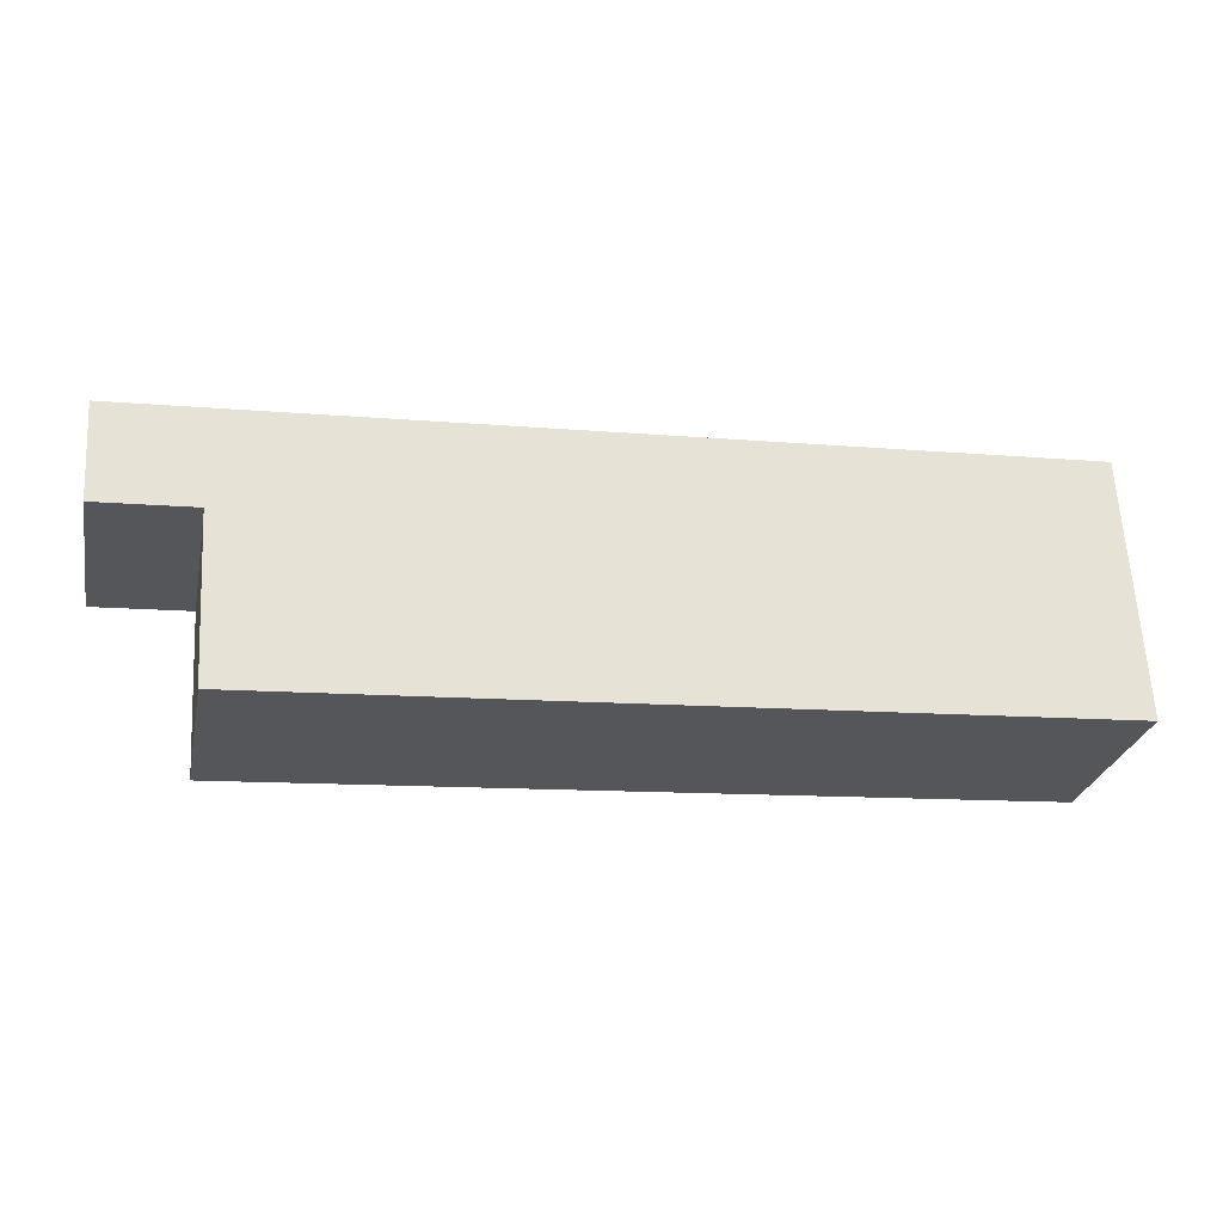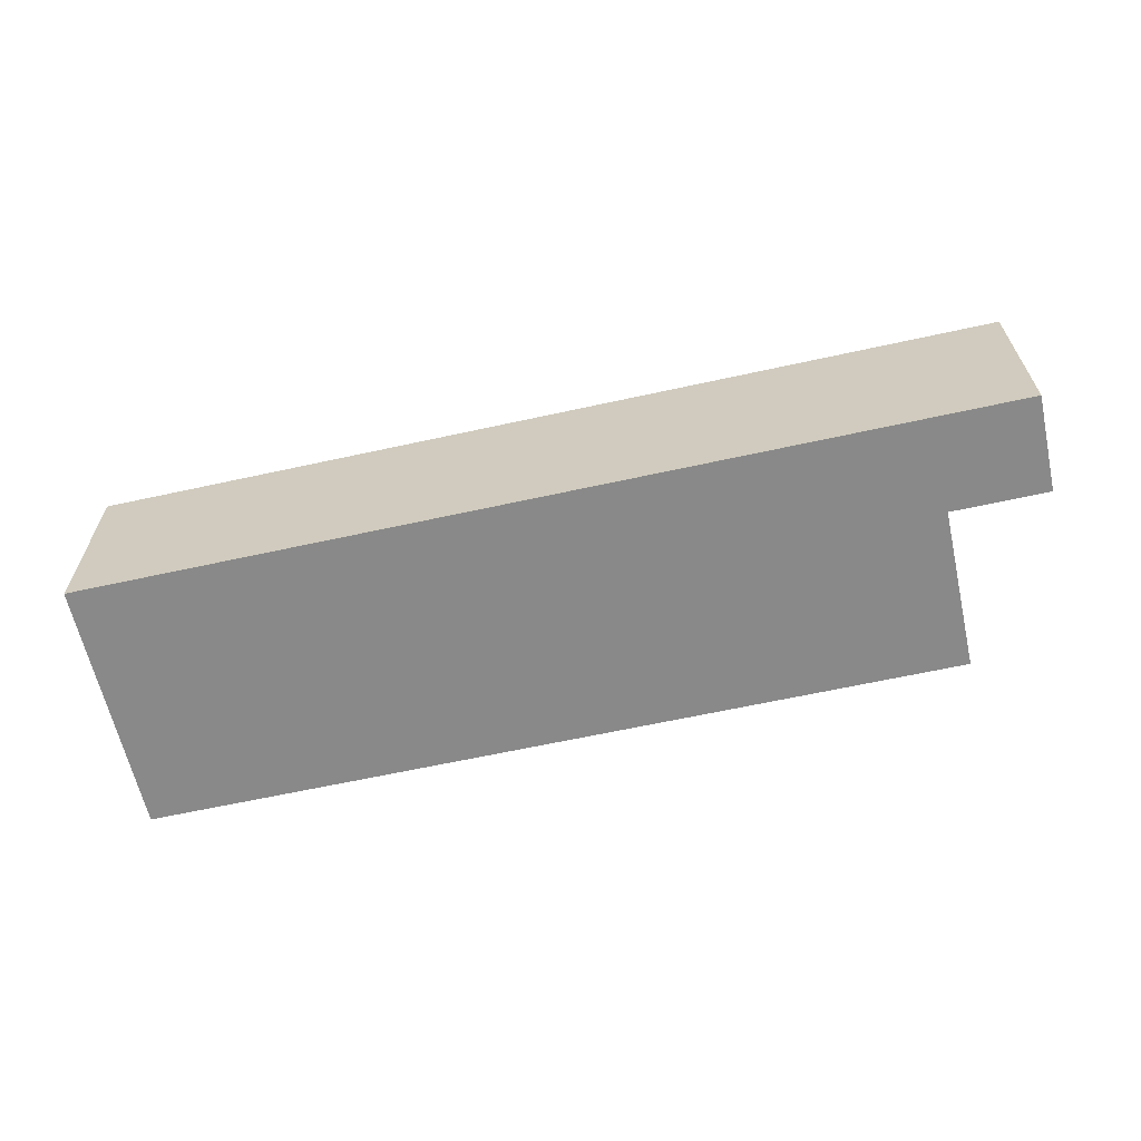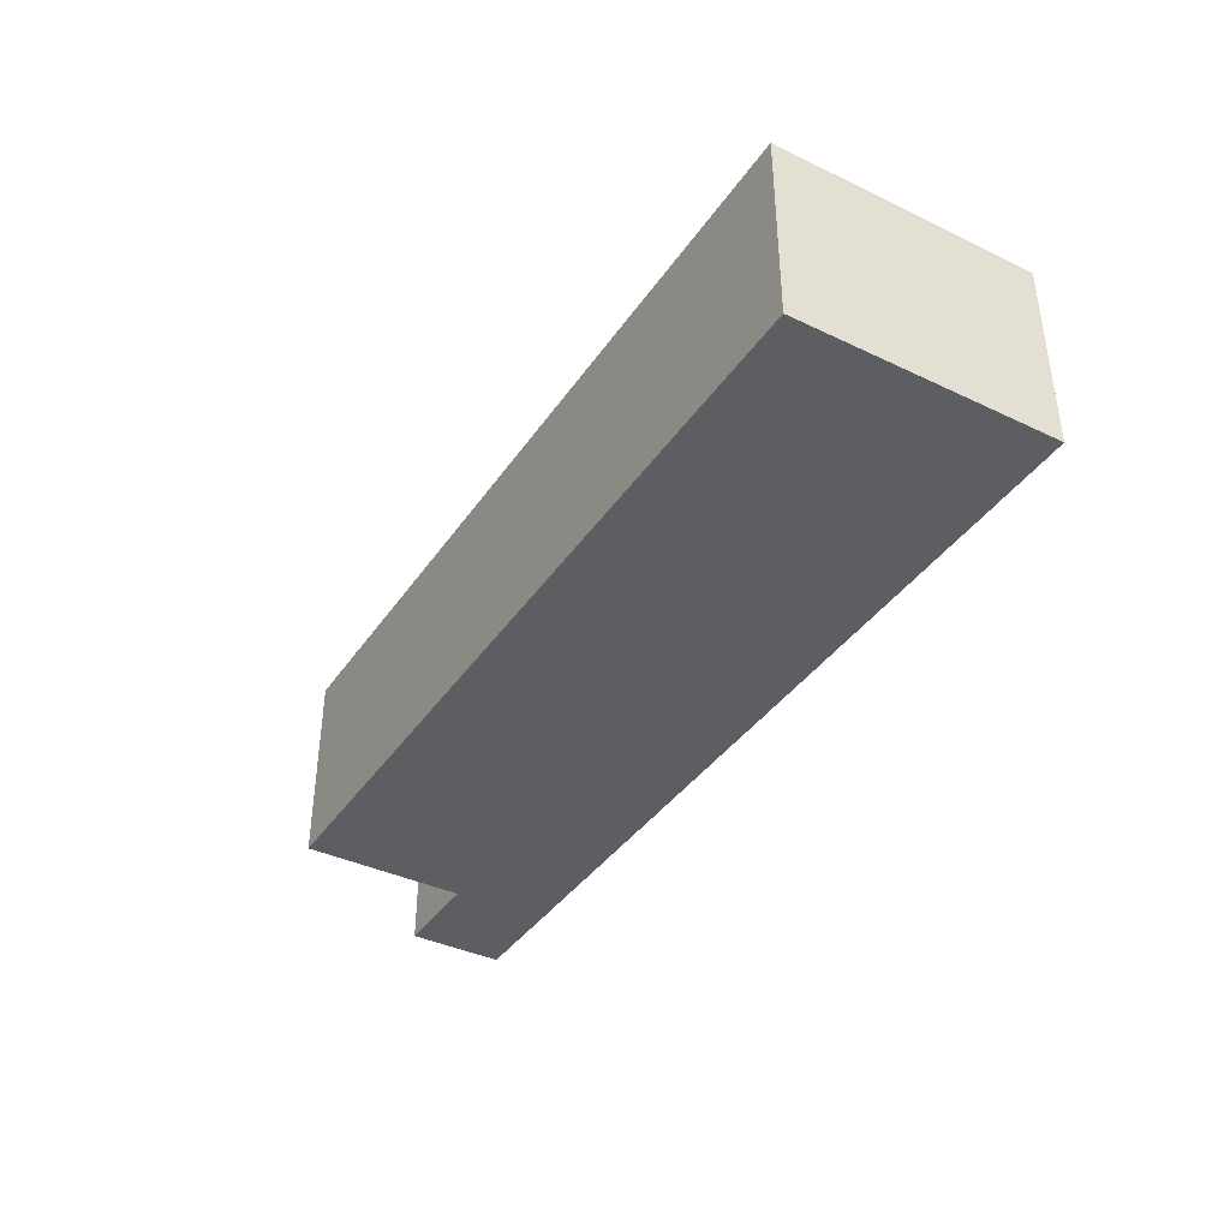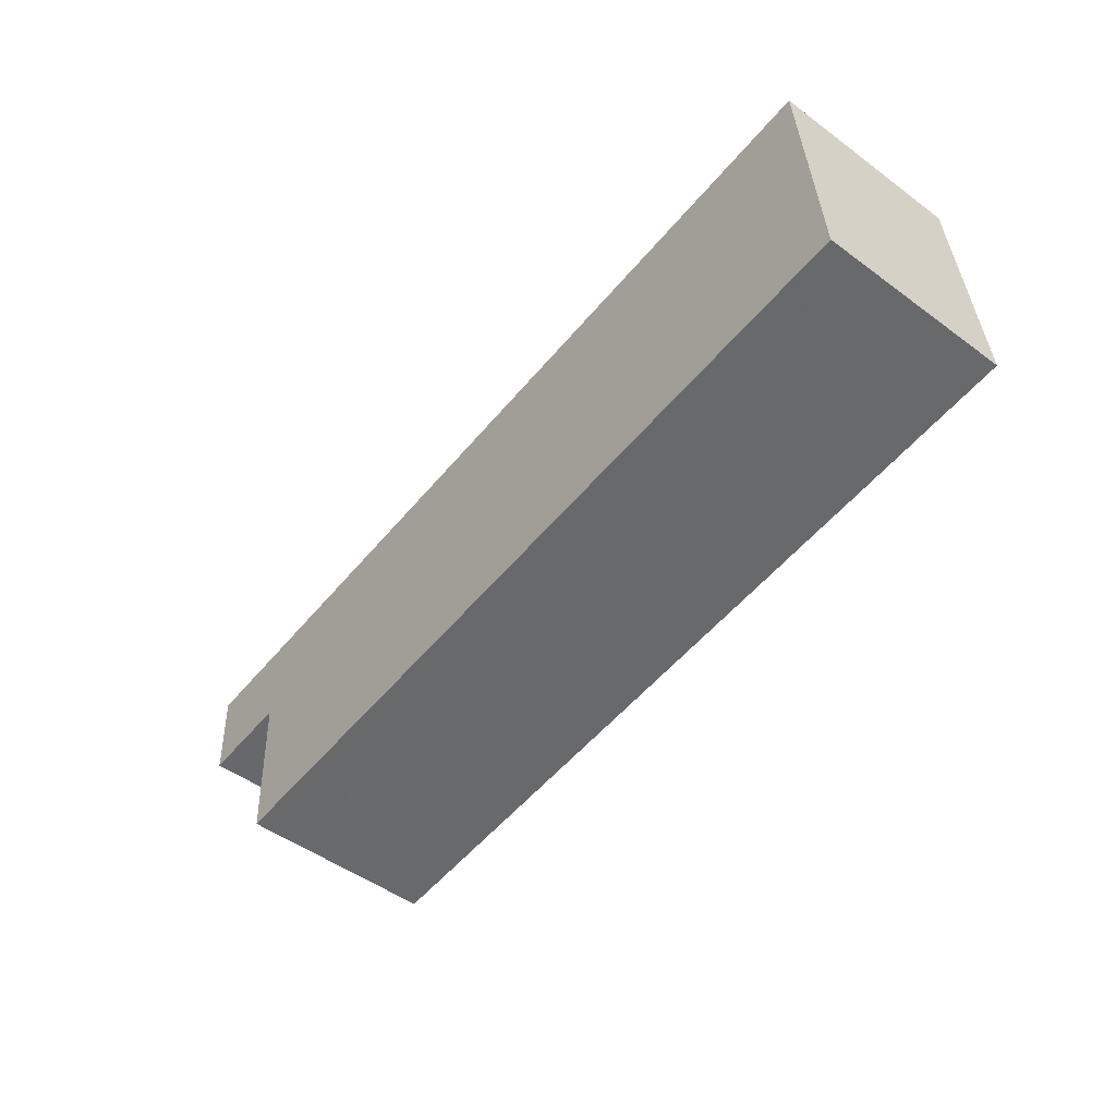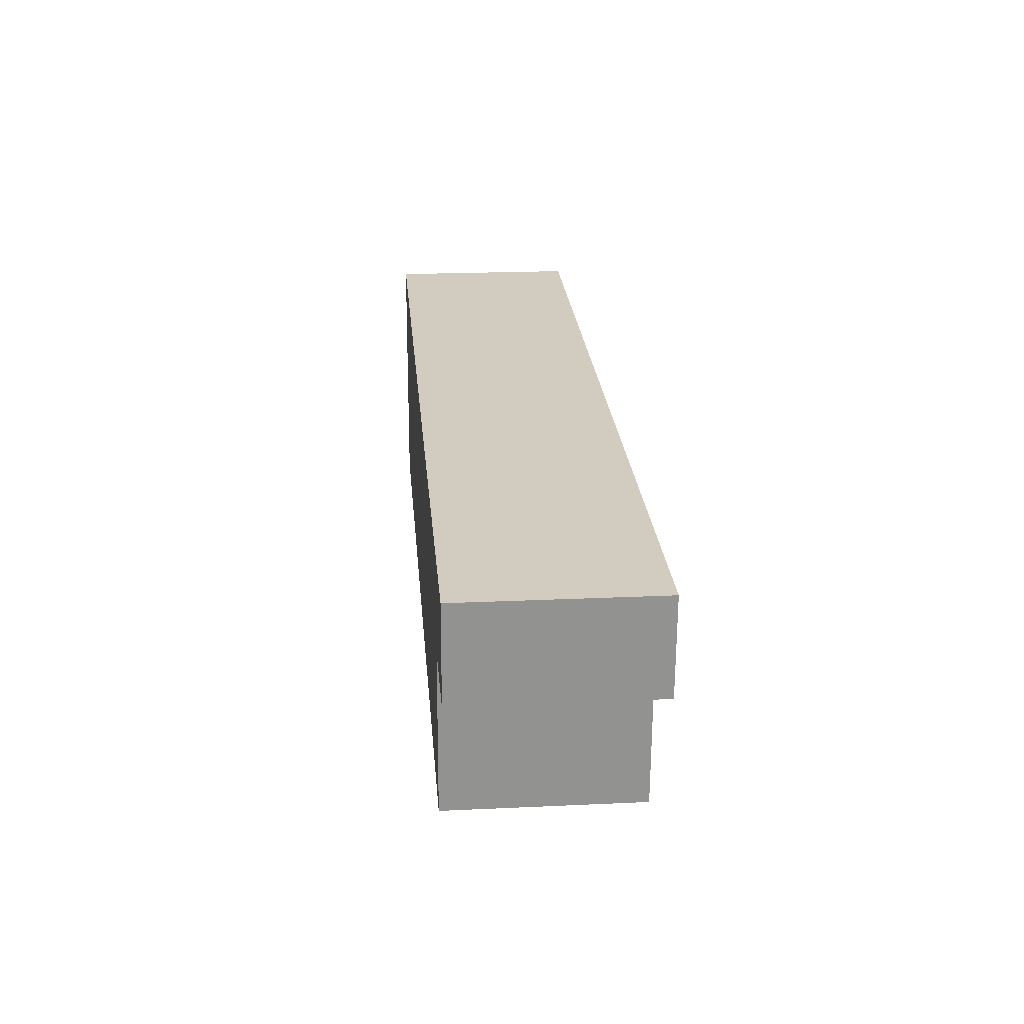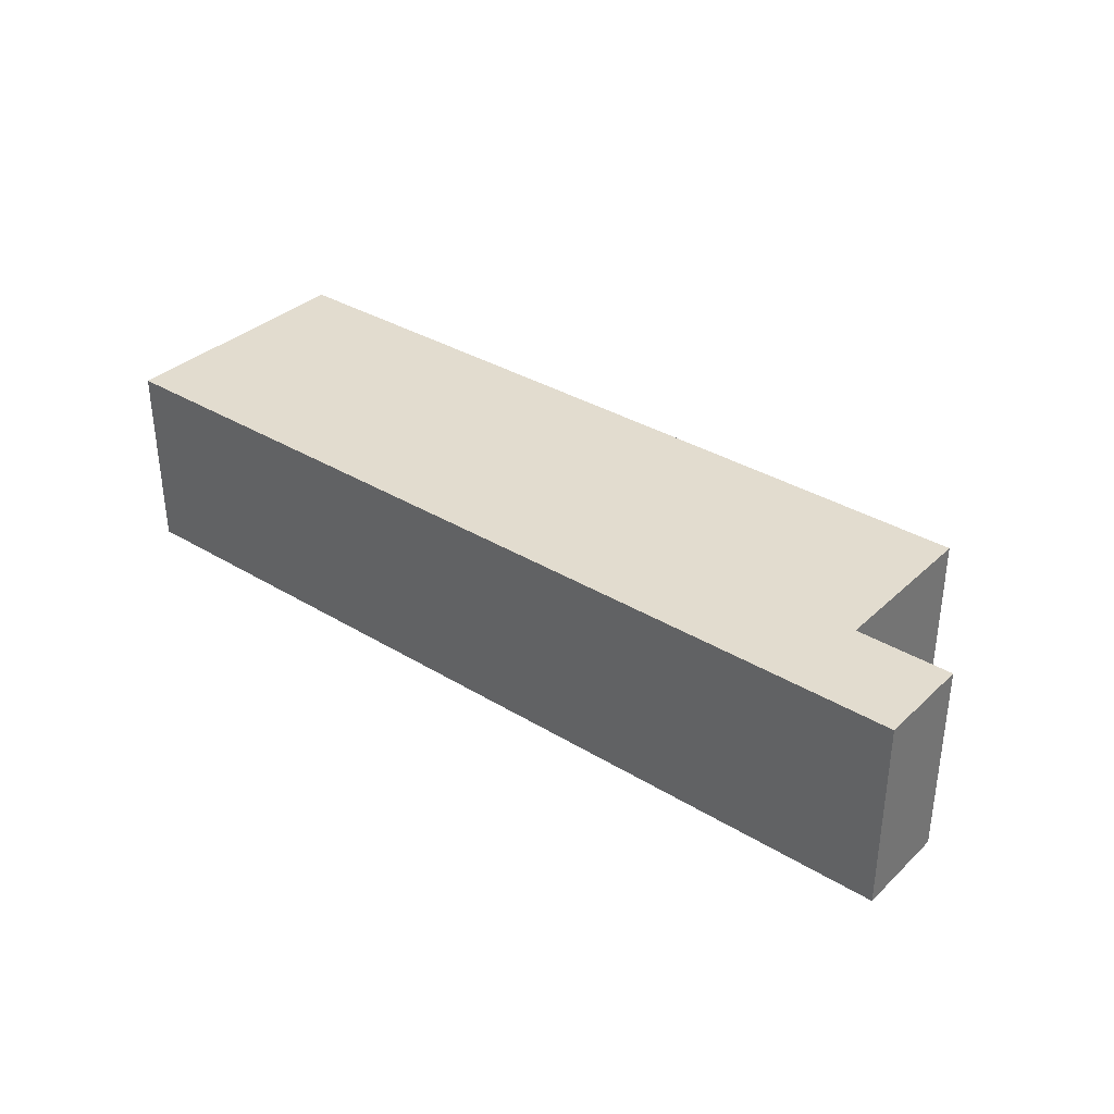
<metadata>
{"format":"obj","ext":"obj","renderer":"f3d","projection":"perspective","resolution":1024,"background":"white","views":[{"elev":-26.9,"azim":168.3,"up":"+Z"},{"elev":-63.0,"azim":15.8,"up":"+Y"},{"elev":-39.1,"azim":-117.6,"up":"+Y"},{"elev":-49.9,"azim":-129.0,"up":"+Z"},{"elev":20.9,"azim":85.2,"up":"+Z"},{"elev":34.6,"azim":42.4,"up":"+Y"}]}
</metadata>
<code>
v 0.4913 -0.1404 -5.13
v 0.4116 -0.1404 -5.125
v 0.4131 -0.1404 -5.1
v 0.4922 -0.1404 -5.114
v 0.5016 -0.1404 -5.114
v 0.5021 -0.1404 -5.105
v 0.4131 -0.1592 -5.1
v 0.4116 -0.1592 -5.125
v 0.4913 -0.1592 -5.13
v 0.4922 -0.1592 -5.114
v 0.5016 -0.1592 -5.114
v 0.5021 -0.1592 -5.105
v 0.4116 -0.1592 -5.125
v 0.4131 -0.1592 -5.1
v 0.4131 -0.1404 -5.1
v 0.4116 -0.1404 -5.125
v 0.4913 -0.1592 -5.13
v 0.4116 -0.1592 -5.125
v 0.4116 -0.1404 -5.125
v 0.4913 -0.1404 -5.13
v 0.4922 -0.1592 -5.114
v 0.4913 -0.1592 -5.13
v 0.4913 -0.1404 -5.13
v 0.4922 -0.1404 -5.114
v 0.5016 -0.1592 -5.114
v 0.4922 -0.1592 -5.114
v 0.4922 -0.1404 -5.114
v 0.5016 -0.1404 -5.114
v 0.5021 -0.1592 -5.105
v 0.5016 -0.1592 -5.114
v 0.5016 -0.1404 -5.114
v 0.5021 -0.1404 -5.105
v 0.4131 -0.1592 -5.1
v 0.5021 -0.1592 -5.105
v 0.5021 -0.1404 -5.105
v 0.4131 -0.1404 -5.1
f 1 2 3
f 4 1 3
f 5 4 3
f 6 5 3
f 7 8 9
f 7 9 10
f 7 10 11
f 12 7 11
f 13 14 15
f 13 15 16
f 17 18 19
f 17 19 20
f 21 22 23
f 21 23 24
f 25 26 27
f 25 27 28
f 29 30 31
f 29 31 32
f 33 34 35
f 33 35 36

</code>
